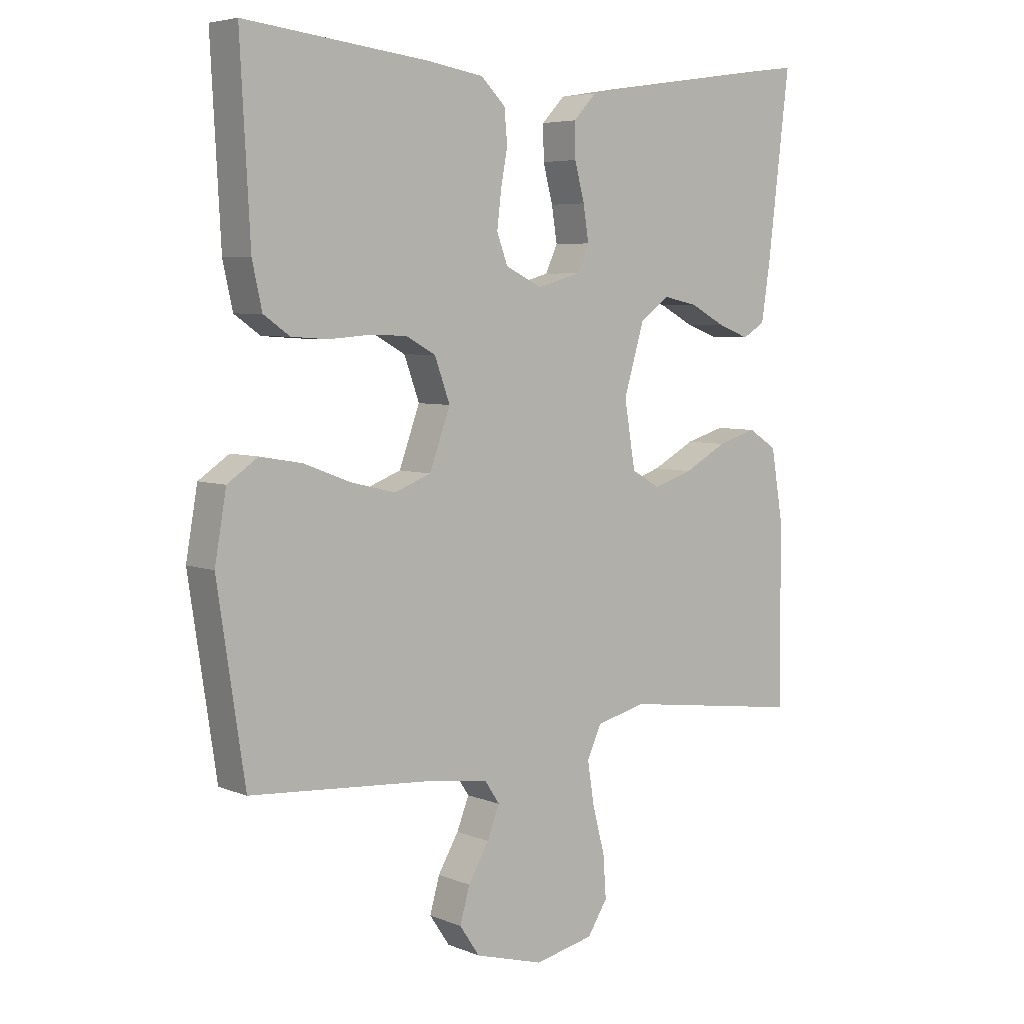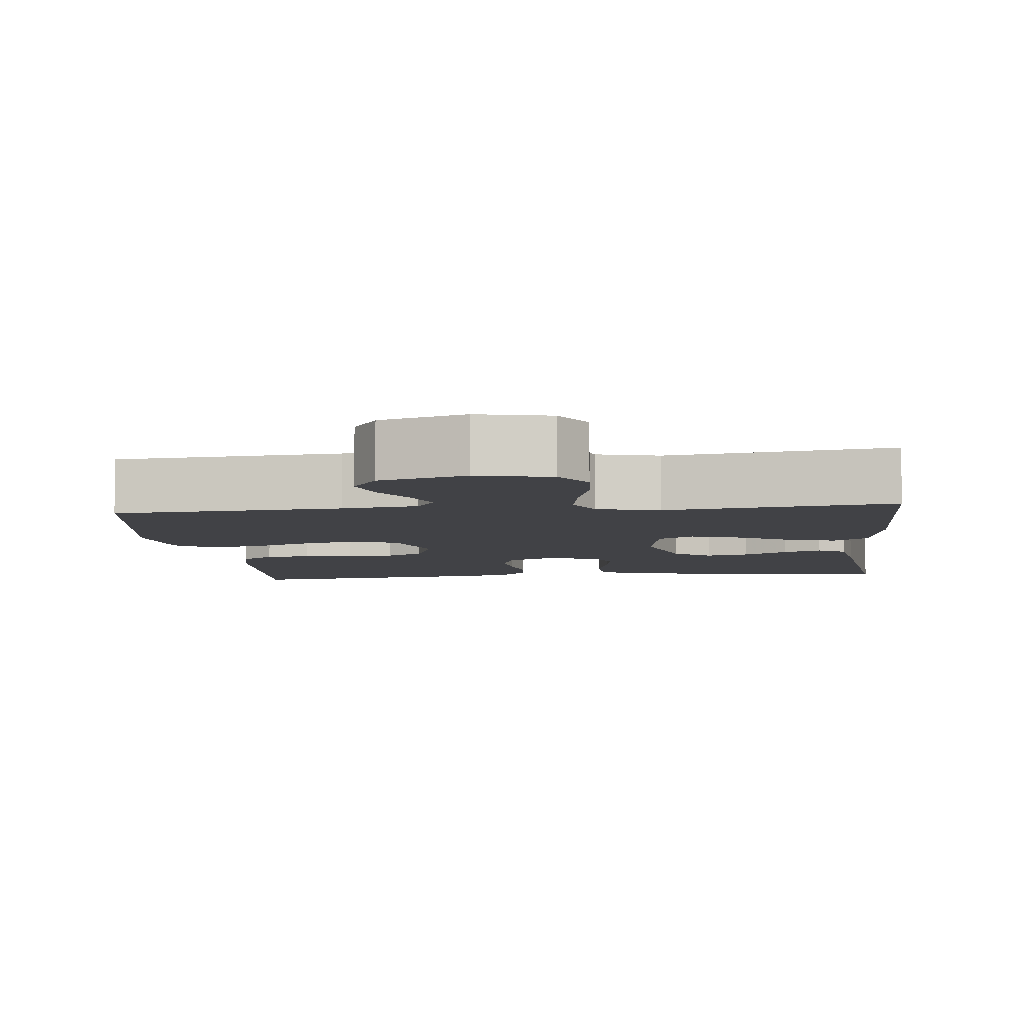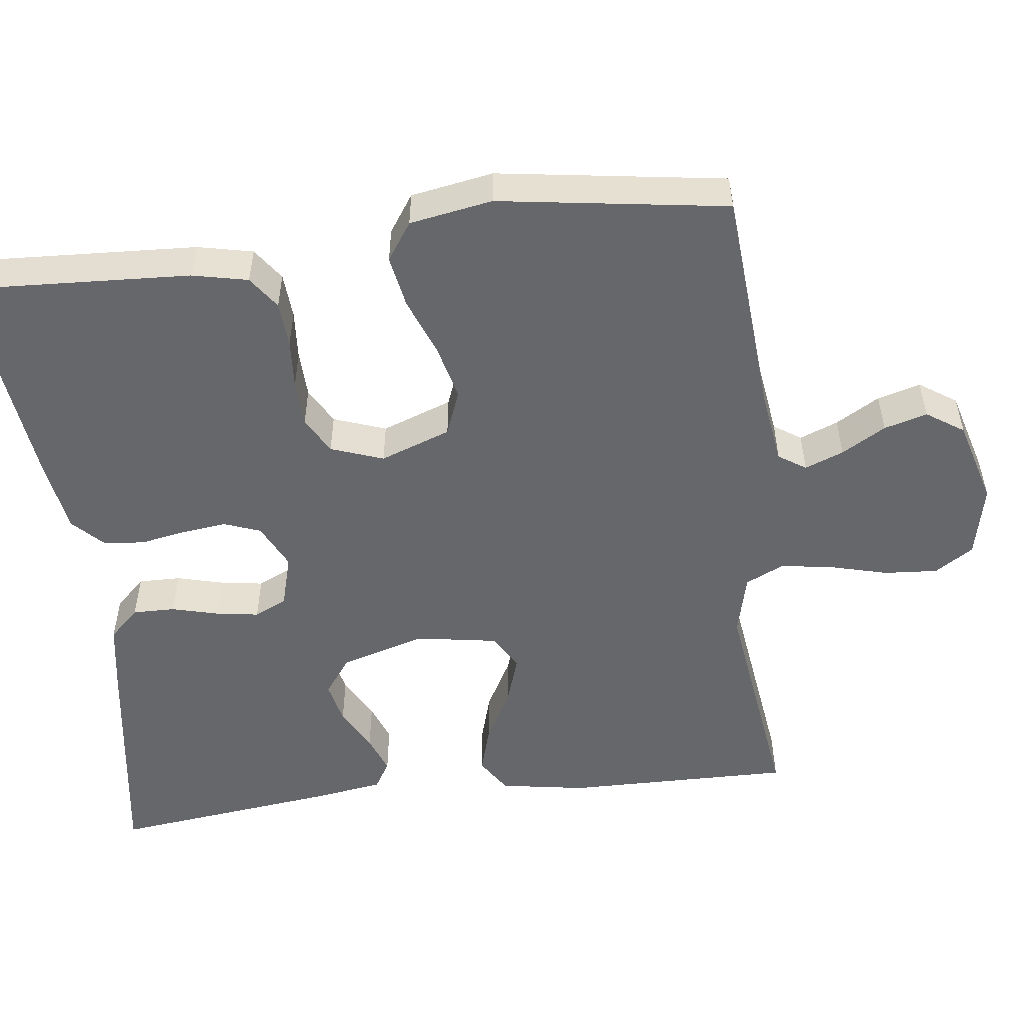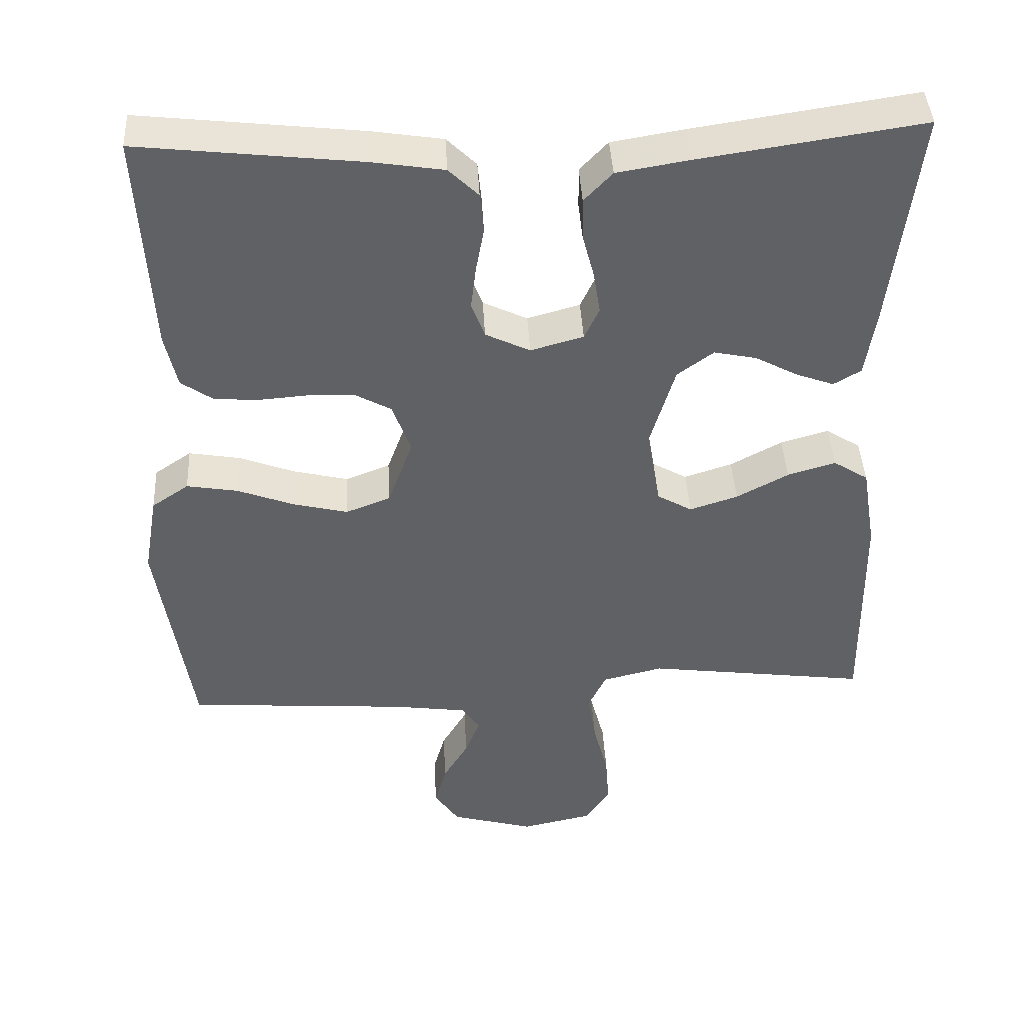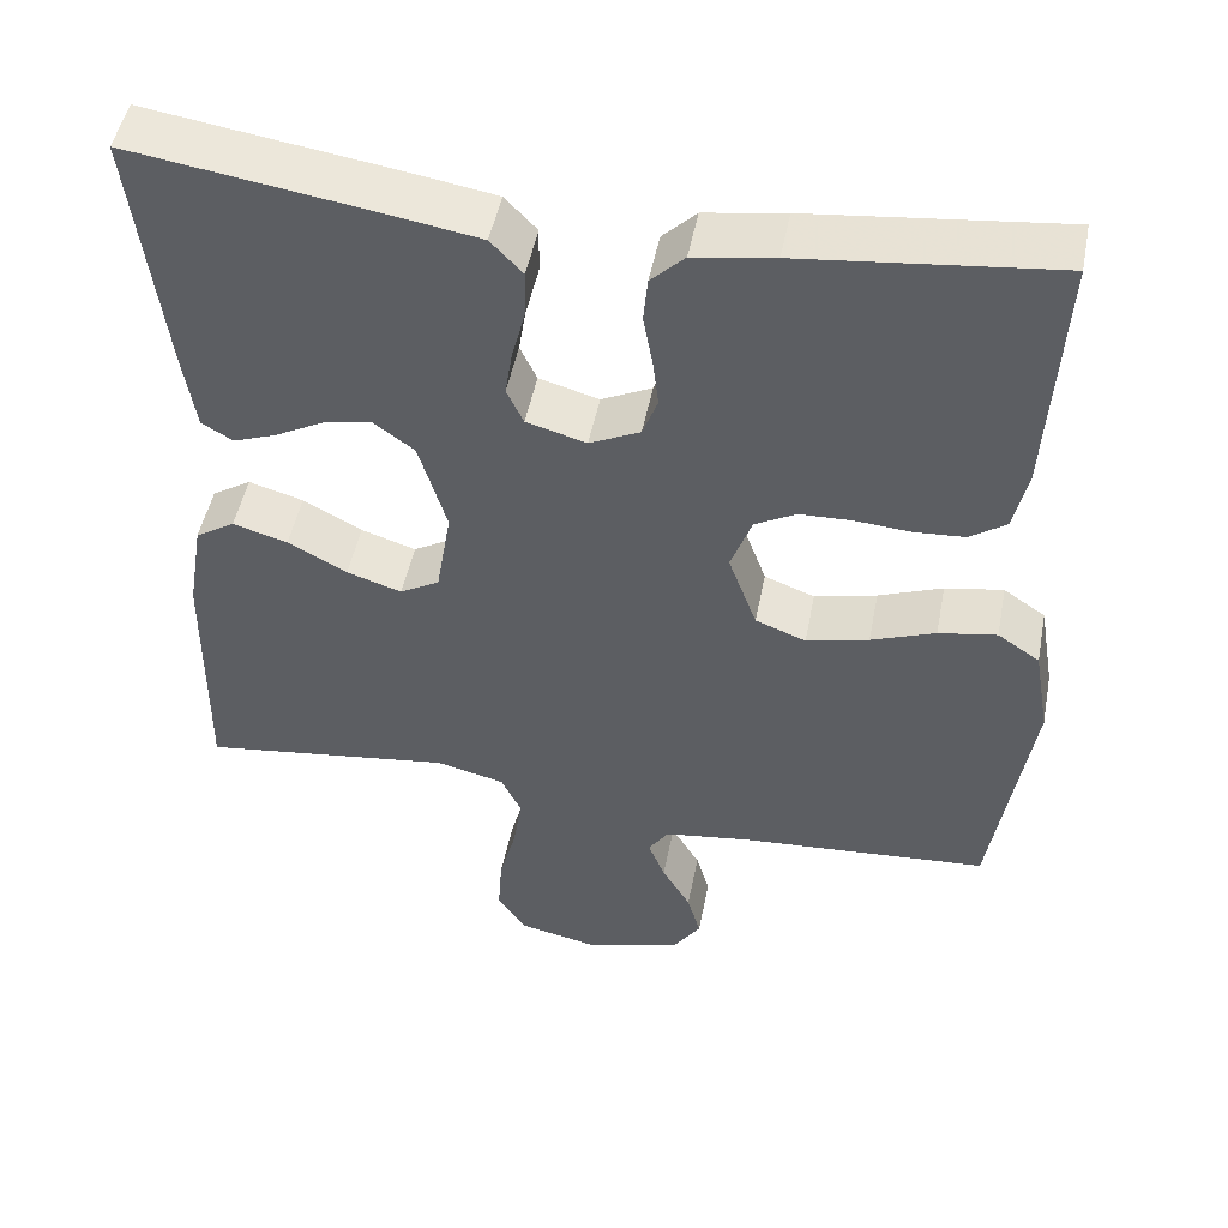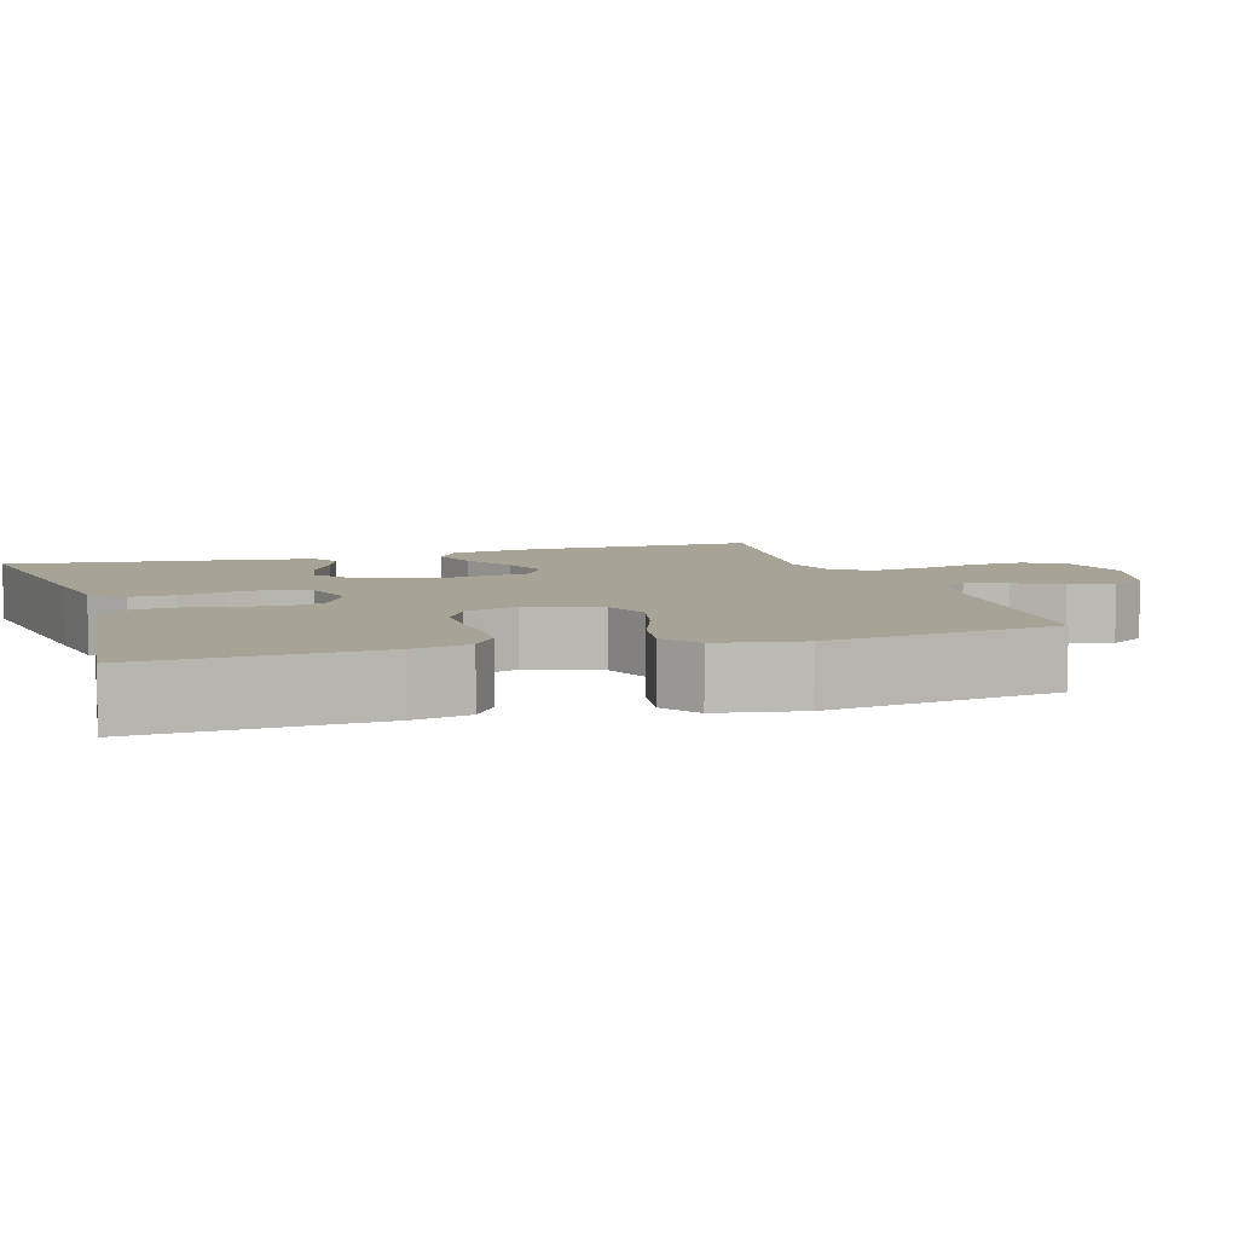
<metadata>
{"format":"obj","ext":"obj","renderer":"f3d","projection":"perspective","resolution":1024,"background":"white","views":[{"elev":5.5,"azim":140.5,"up":"+Z"},{"elev":-6.6,"azim":-173.9,"up":"+Y"},{"elev":-52.1,"azim":97.1,"up":"+Y"},{"elev":42.3,"azim":176.9,"up":"+Z"},{"elev":49.0,"azim":11.0,"up":"+Z"},{"elev":6.7,"azim":72.7,"up":"+Y"}]}
</metadata>
<code>
v -0.5 0.07 0.5
v -0.2 0.07 0.455
v -0.103 0.07 0.439
v -0.065 0.07 0.399
v -0.066 0.07 0.343
v -0.082 0.07 0.282
v -0.091 0.07 0.225
v -0.071 0.07 0.182
v 0 0.07 0.162
v 0.06 0.07 0.191
v 0.078 0.07 0.239
v 0.071 0.07 0.298
v 0.06 0.07 0.358
v 0.065 0.07 0.412
v 0.105 0.07 0.451
v 0.2 0.07 0.466
v 0.5 0.07 0.5
v 0.484 0.07 0.2
v 0.468 0.07 0.127
v 0.425 0.07 0.097
v 0.365 0.07 0.093
v 0.299 0.07 0.098
v 0.237 0.07 0.096
v 0.188 0.07 0.069
v 0.163 0.07 0
v 0.197 0.07 -0.093
v 0.257 0.07 -0.116
v 0.331 0.07 -0.098
v 0.407 0.07 -0.069
v 0.476 0.07 -0.057
v 0.526 0.07 -0.091
v 0.545 0.07 -0.2
v 0.5 0.07 -0.5
v 0.2 0.07 -0.522
v 0.1 0.07 -0.536
v 0.076 0.07 -0.572
v 0.096 0.07 -0.623
v 0.13 0.07 -0.681
v 0.146 0.07 -0.738
v 0.113 0.07 -0.787
v 0 0.07 -0.819
v -0.097 0.07 -0.798
v -0.13 0.07 -0.747
v -0.125 0.07 -0.677
v -0.105 0.07 -0.601
v -0.094 0.07 -0.531
v -0.118 0.07 -0.48
v -0.2 0.07 -0.46
v -0.5 0.07 -0.5
v -0.496 0.07 -0.2
v -0.477 0.07 -0.087
v -0.43 0.07 -0.057
v -0.365 0.07 -0.076
v -0.295 0.07 -0.114
v -0.23 0.07 -0.135
v -0.183 0.07 -0.108
v -0.165 0.07 0
v -0.198 0.07 0.112
v -0.247 0.07 0.148
v -0.304 0.07 0.136
v -0.362 0.07 0.105
v -0.413 0.07 0.086
v -0.45 0.07 0.108
v -0.464 0.07 0.2
v -0.5 0 0.5
v -0.2 0 0.455
v -0.103 0 0.439
v -0.065 0 0.399
v -0.066 0 0.343
v -0.082 0 0.282
v -0.091 0 0.225
v -0.071 0 0.182
v 0 0 0.162
v 0.06 0 0.191
v 0.078 0 0.239
v 0.071 0 0.298
v 0.06 0 0.358
v 0.065 0 0.412
v 0.105 0 0.451
v 0.2 0 0.466
v 0.5 0 0.5
v 0.484 0 0.2
v 0.468 0 0.127
v 0.425 0 0.097
v 0.365 0 0.093
v 0.299 0 0.098
v 0.237 0 0.096
v 0.188 0 0.069
v 0.163 0 0
v 0.197 0 -0.093
v 0.257 0 -0.116
v 0.331 0 -0.098
v 0.407 0 -0.069
v 0.476 0 -0.057
v 0.526 0 -0.091
v 0.545 0 -0.2
v 0.5 0 -0.5
v 0.2 0 -0.522
v 0.1 0 -0.536
v 0.076 0 -0.572
v 0.096 0 -0.623
v 0.13 0 -0.681
v 0.146 0 -0.738
v 0.113 0 -0.787
v 0 0 -0.819
v -0.097 0 -0.798
v -0.13 0 -0.747
v -0.125 0 -0.677
v -0.105 0 -0.601
v -0.094 0 -0.531
v -0.118 0 -0.48
v -0.2 0 -0.46
v -0.5 0 -0.5
v -0.496 0 -0.2
v -0.477 0 -0.087
v -0.43 0 -0.057
v -0.365 0 -0.076
v -0.295 0 -0.114
v -0.23 0 -0.135
v -0.183 0 -0.108
v -0.165 0 0
v -0.198 0 0.112
v -0.247 0 0.148
v -0.304 0 0.136
v -0.362 0 0.105
v -0.413 0 0.086
v -0.45 0 0.108
v -0.464 0 0.2
f 4 5 6
f 3 4 6
f 2 3 6
f 1 2 6
f 64 1 6
f 63 64 6
f 62 63 6
f 61 62 6
f 60 61 6
f 59 60 6 7
f 58 59 7 8
f 57 58 8 9
f 56 57 9 10
f 52 53 54
f 51 52 54
f 50 51 54
f 49 50 54
f 48 49 54
f 47 48 54 55
f 46 47 55 56
f 43 44 45
f 42 43 45
f 41 42 45
f 40 41 45
f 39 40 45
f 38 39 45
f 37 38 45
f 36 37 45 46
f 46 56 10
f 36 46 10
f 35 36 10
f 32 33 34
f 31 32 34
f 30 31 34
f 29 30 34
f 28 29 34
f 27 28 34 35
f 20 21 22
f 19 20 22
f 18 19 22
f 17 18 22
f 16 17 22
f 15 16 22
f 14 15 22
f 13 14 22
f 12 13 22
f 11 12 22 23
f 10 11 23 24
f 26 27 35
f 25 26 35 10
f 10 24 25
f 70 69 68
f 70 68 67
f 70 67 66
f 70 66 65
f 70 65 128
f 70 128 127
f 70 127 126
f 70 126 125
f 70 125 124
f 71 70 124 123
f 72 71 123 122
f 73 72 122 121
f 74 73 121 120
f 118 117 116
f 118 116 115
f 118 115 114
f 118 114 113
f 118 113 112
f 119 118 112 111
f 120 119 111 110
f 109 108 107
f 109 107 106
f 109 106 105
f 109 105 104
f 109 104 103
f 109 103 102
f 109 102 101
f 110 109 101 100
f 74 120 110
f 74 110 100
f 74 100 99
f 98 97 96
f 98 96 95
f 98 95 94
f 98 94 93
f 98 93 92
f 99 98 92 91
f 86 85 84
f 86 84 83
f 86 83 82
f 86 82 81
f 86 81 80
f 86 80 79
f 86 79 78
f 86 78 77
f 86 77 76
f 87 86 76 75
f 88 87 75 74
f 99 91 90
f 74 99 90 89
f 89 88 74
f 1 65 66 2
f 2 66 67 3
f 3 67 68 4
f 4 68 69 5
f 5 69 70 6
f 6 70 71 7
f 7 71 72 8
f 8 72 73 9
f 9 73 74 10
f 10 74 75 11
f 11 75 76 12
f 12 76 77 13
f 13 77 78 14
f 14 78 79 15
f 15 79 80 16
f 16 80 81 17
f 17 81 82 18
f 18 82 83 19
f 19 83 84 20
f 20 84 85 21
f 21 85 86 22
f 22 86 87 23
f 23 87 88 24
f 24 88 89 25
f 25 89 90 26
f 26 90 91 27
f 27 91 92 28
f 28 92 93 29
f 29 93 94 30
f 30 94 95 31
f 31 95 96 32
f 32 96 97 33
f 33 97 98 34
f 34 98 99 35
f 35 99 100 36
f 36 100 101 37
f 37 101 102 38
f 38 102 103 39
f 39 103 104 40
f 40 104 105 41
f 41 105 106 42
f 42 106 107 43
f 43 107 108 44
f 44 108 109 45
f 45 109 110 46
f 46 110 111 47
f 47 111 112 48
f 48 112 113 49
f 49 113 114 50
f 50 114 115 51
f 51 115 116 52
f 52 116 117 53
f 53 117 118 54
f 54 118 119 55
f 55 119 120 56
f 56 120 121 57
f 57 121 122 58
f 58 122 123 59
f 59 123 124 60
f 60 124 125 61
f 61 125 126 62
f 62 126 127 63
f 63 127 128 64
f 64 128 65 1

</code>
